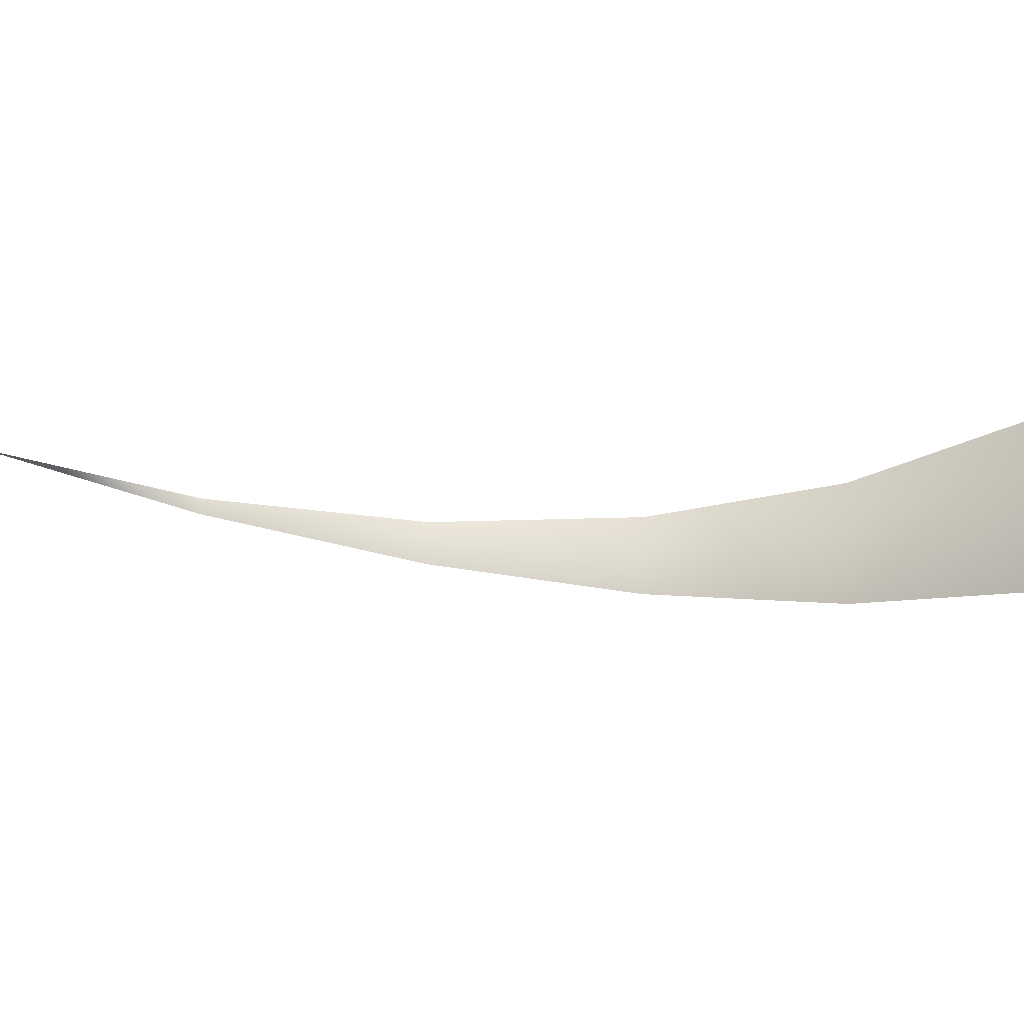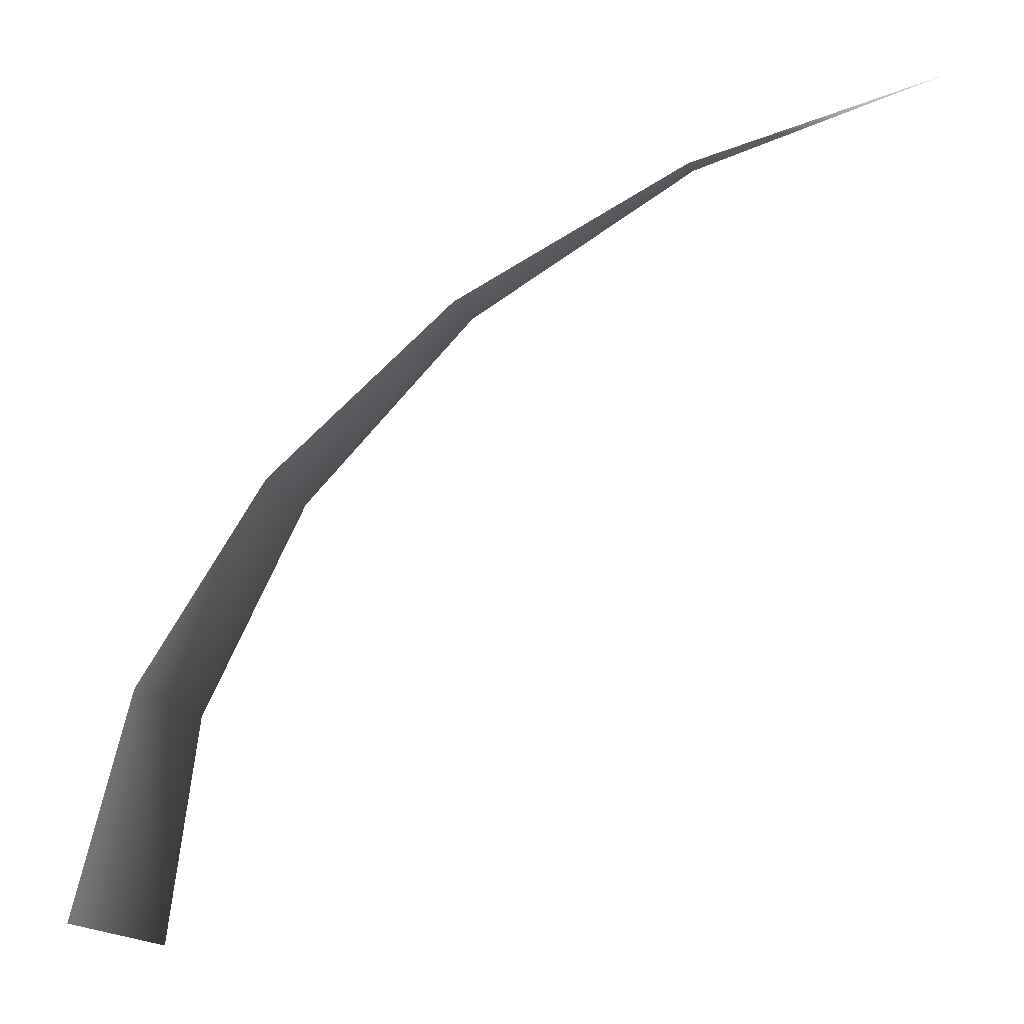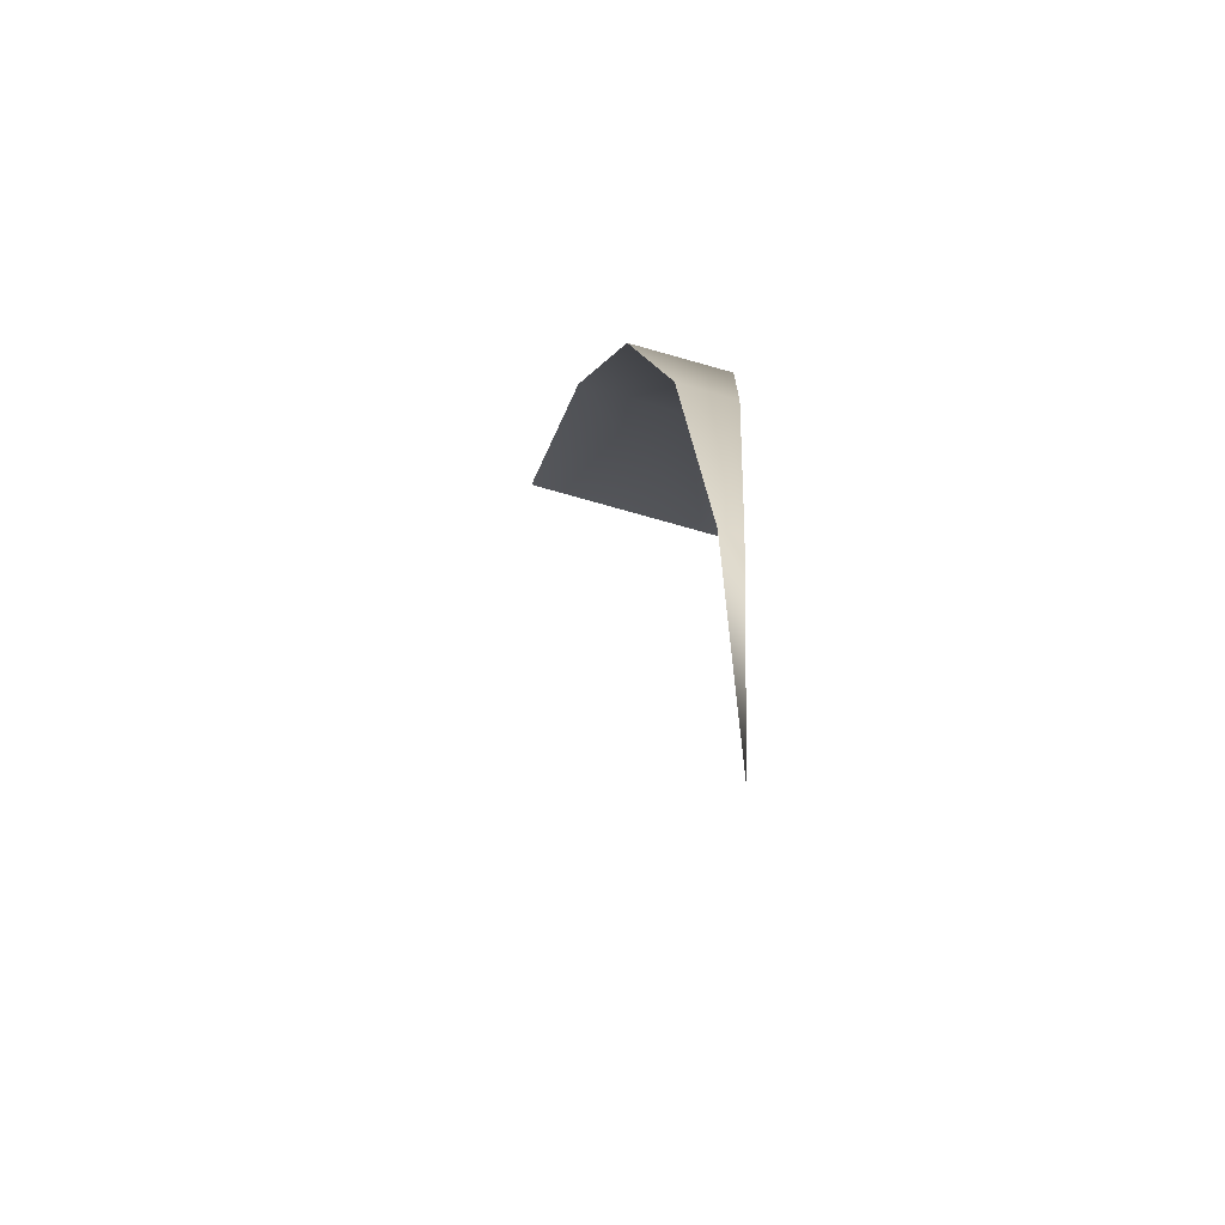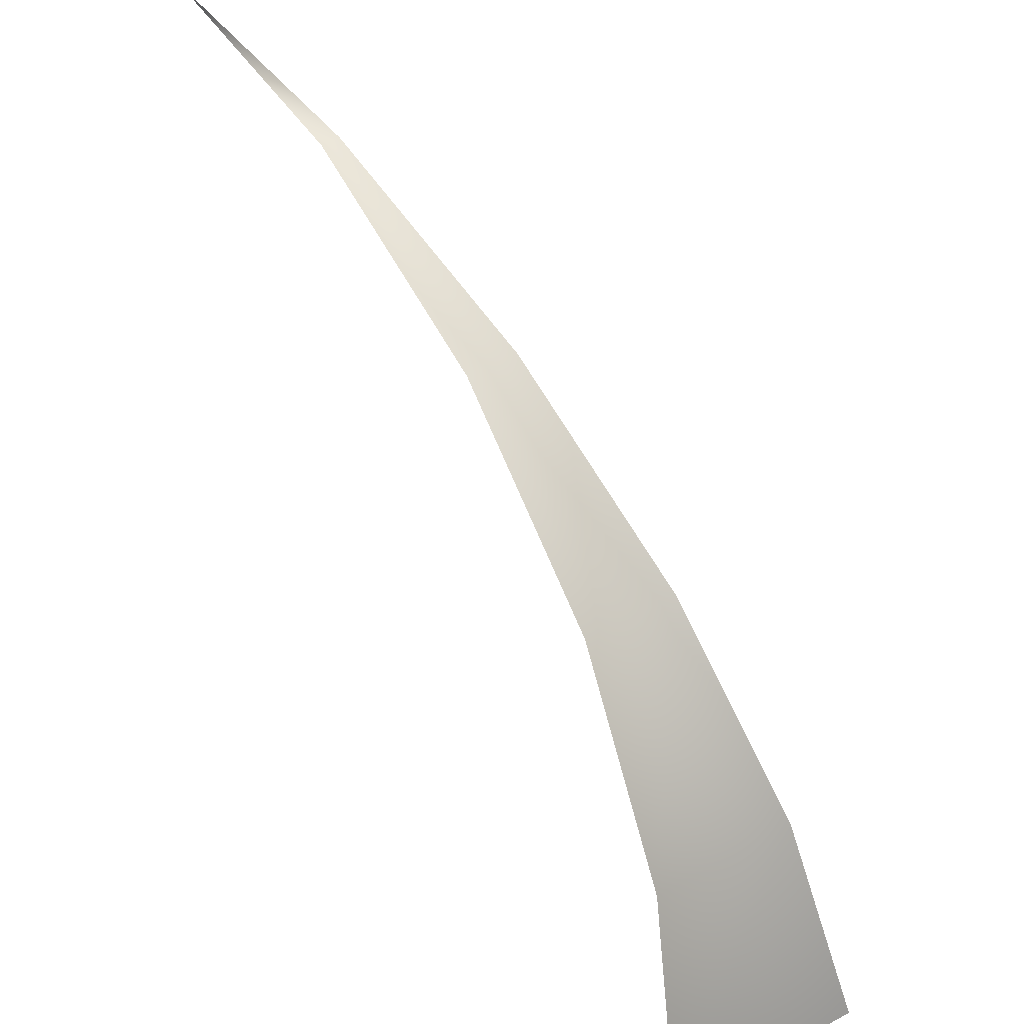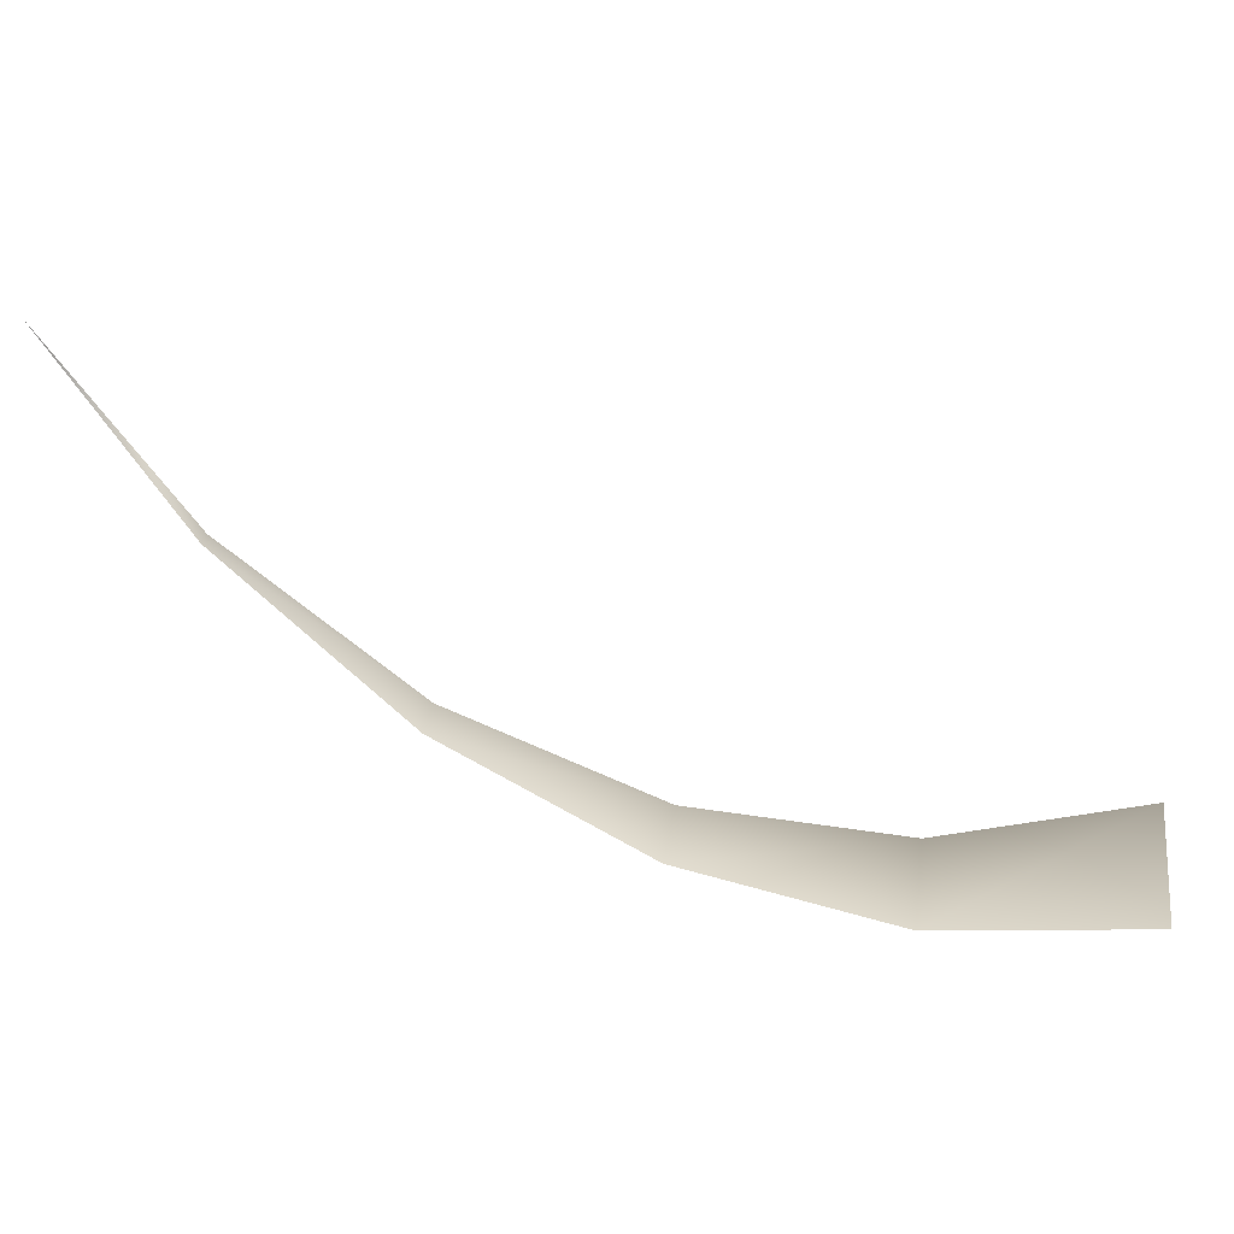
<metadata>
{"format":"obj","ext":"obj","renderer":"f3d","projection":"perspective","resolution":1024,"background":"white","views":[{"elev":-29.9,"azim":-44.2,"up":"+Z"},{"elev":-4.5,"azim":-168.5,"up":"+Y"},{"elev":56.4,"azim":-88.1,"up":"+Y"},{"elev":31.3,"azim":53.4,"up":"+Y"},{"elev":-70.0,"azim":-71.6,"up":"+Z"}]}
</metadata>
<code>
o #ID170
v 0.7117 0.3376 0.2454
v 0.7105 0.338 0.2455
v 0.7117 0.3376 0.2455
v 0.7128 0.3369 0.2455
v 0.7128 0.337 0.2453
v 0.7136 0.336 0.2455
v 0.7137 0.3361 0.2451
v 0.7142 0.335 0.2455
v 0.7143 0.3351 0.2449
v 0.7144 0.3338 0.2455
v 0.7145 0.334 0.2446
f 1 2 3
f 4 1 3
f 1 4 5
f 6 5 4
f 5 6 7
f 8 7 6
f 7 8 9
f 10 9 8
f 9 10 11

</code>
